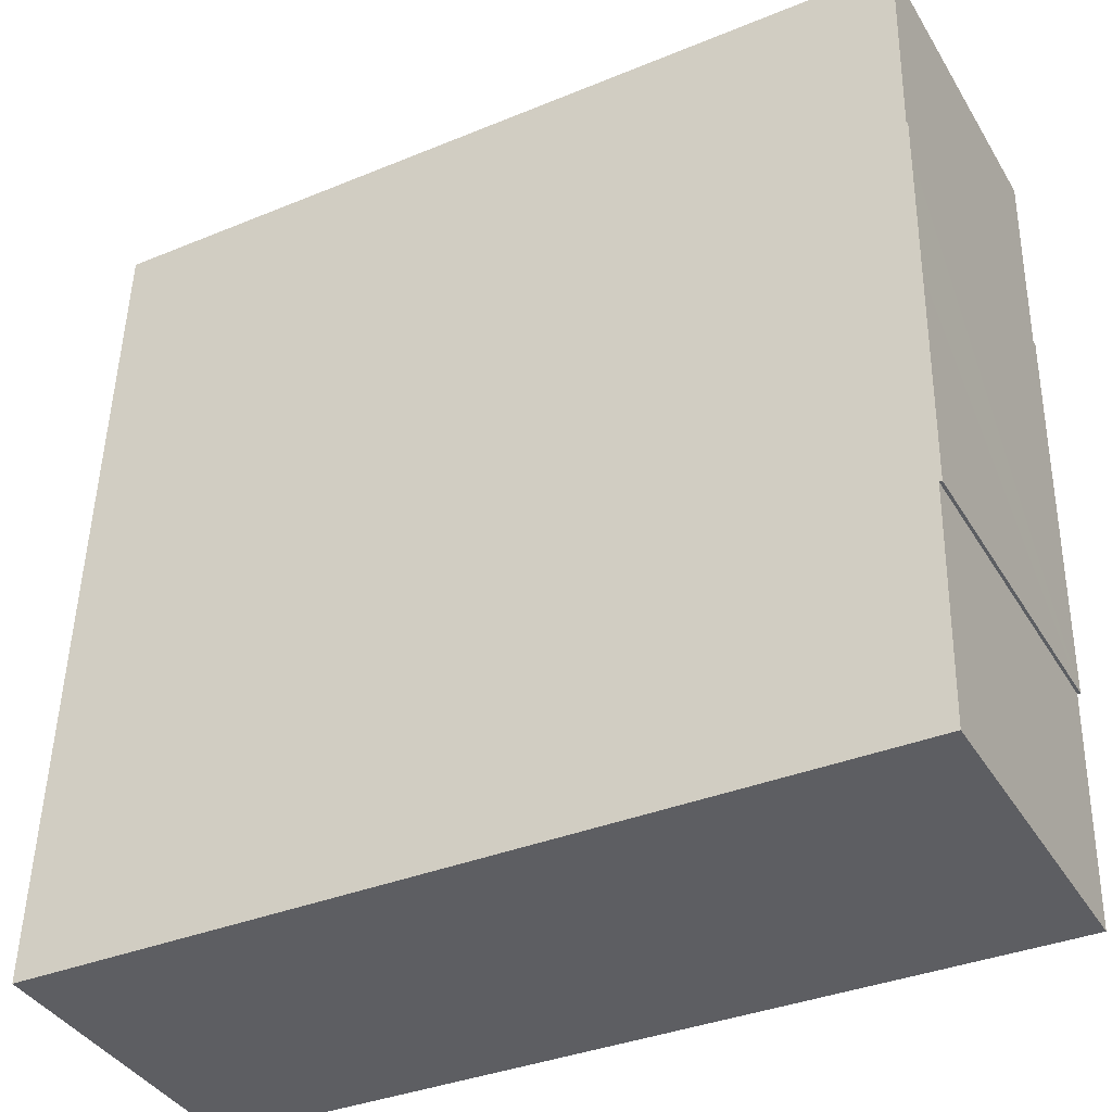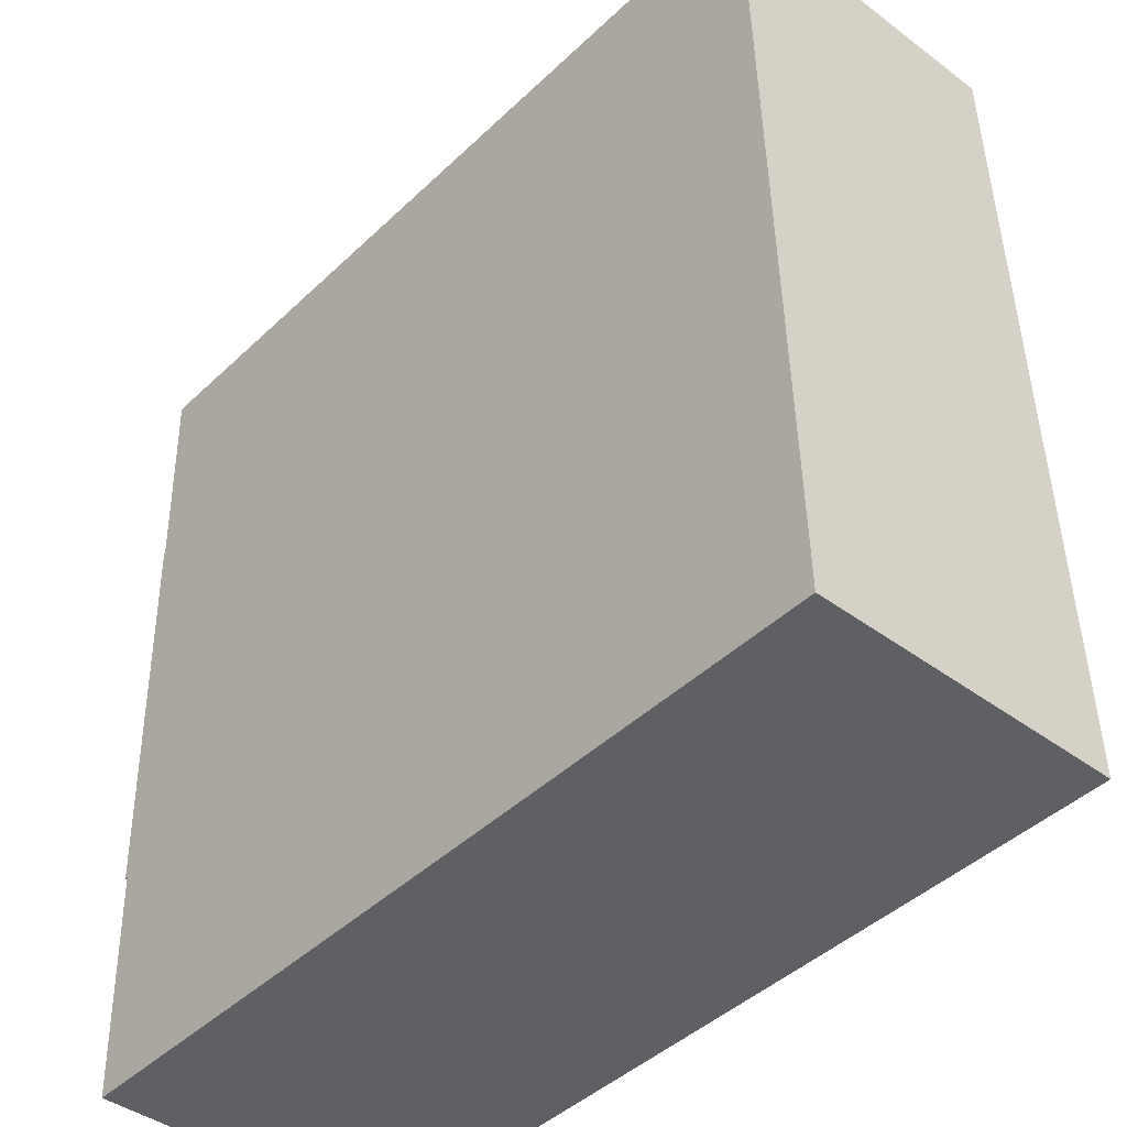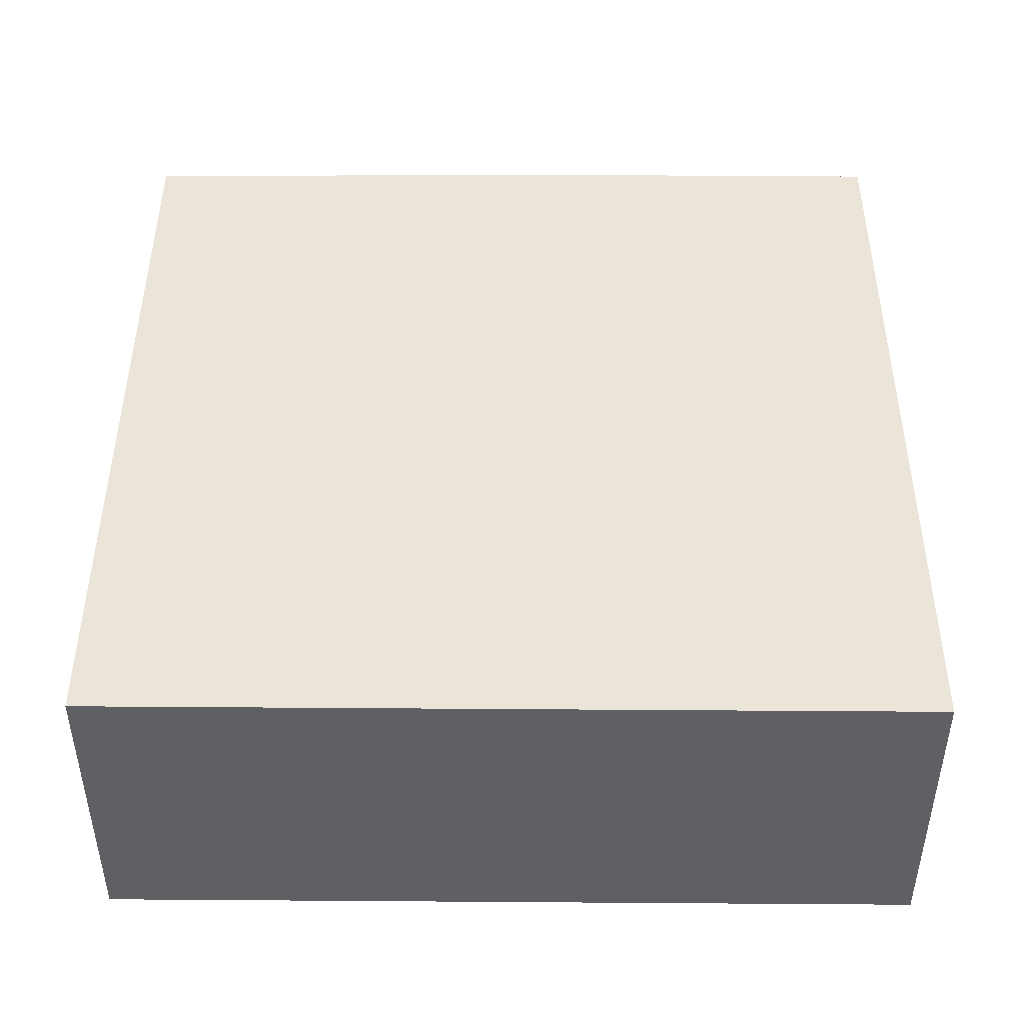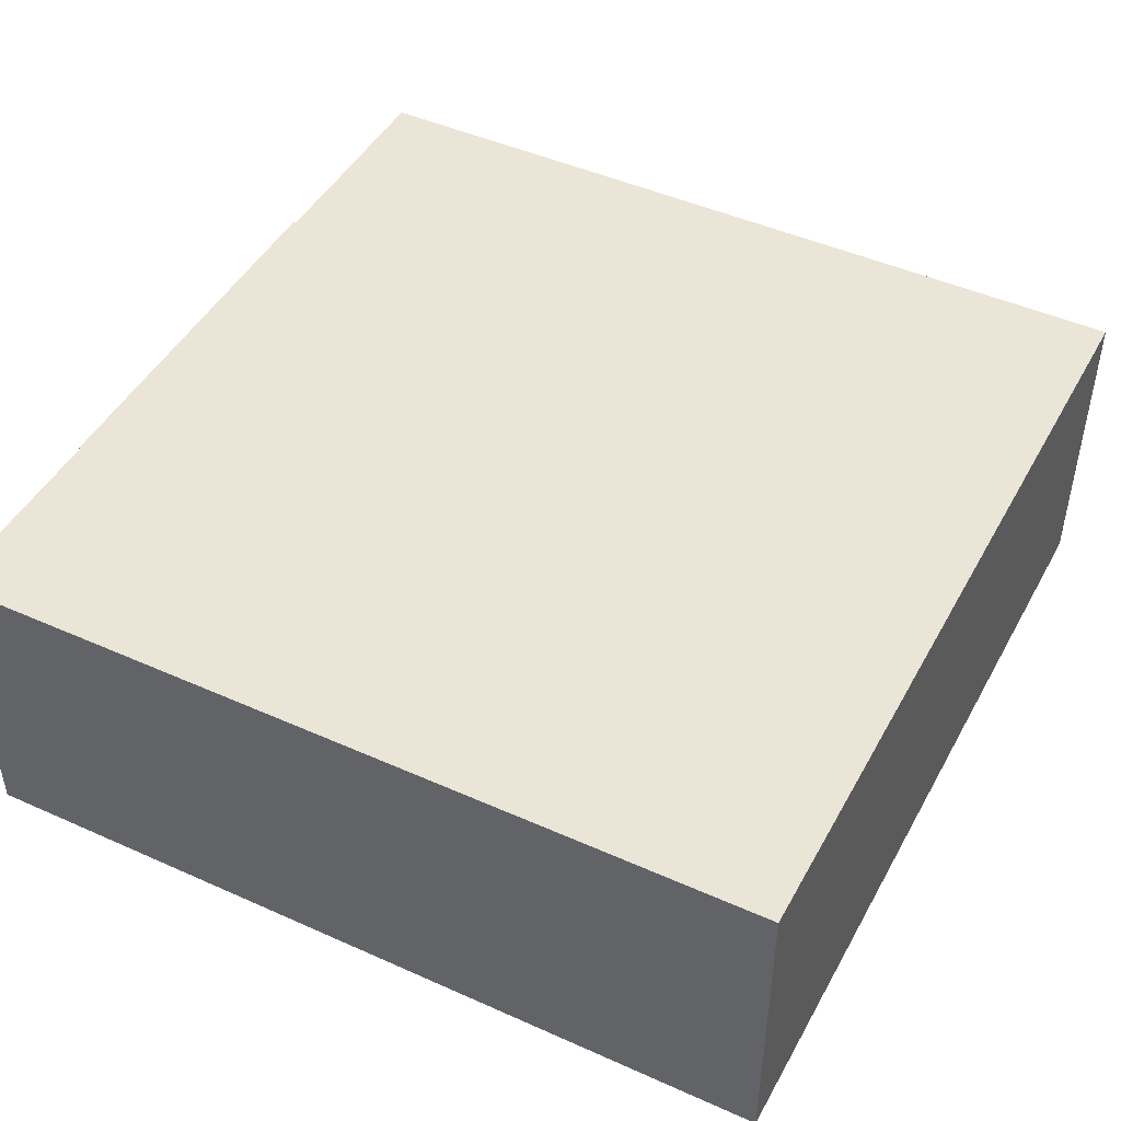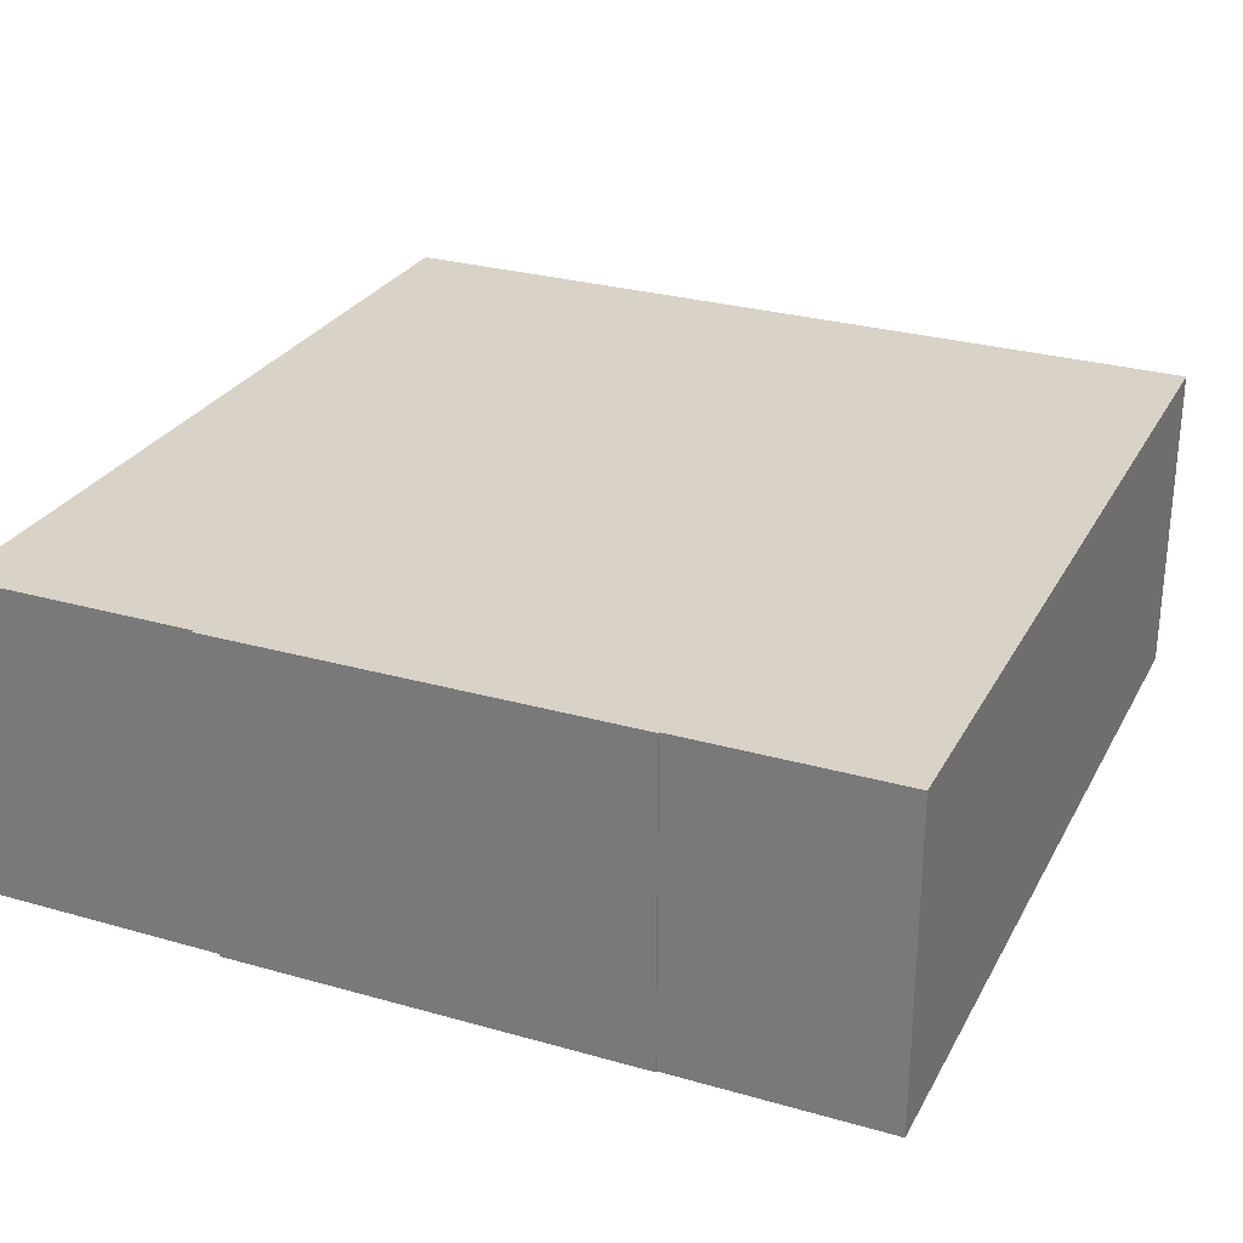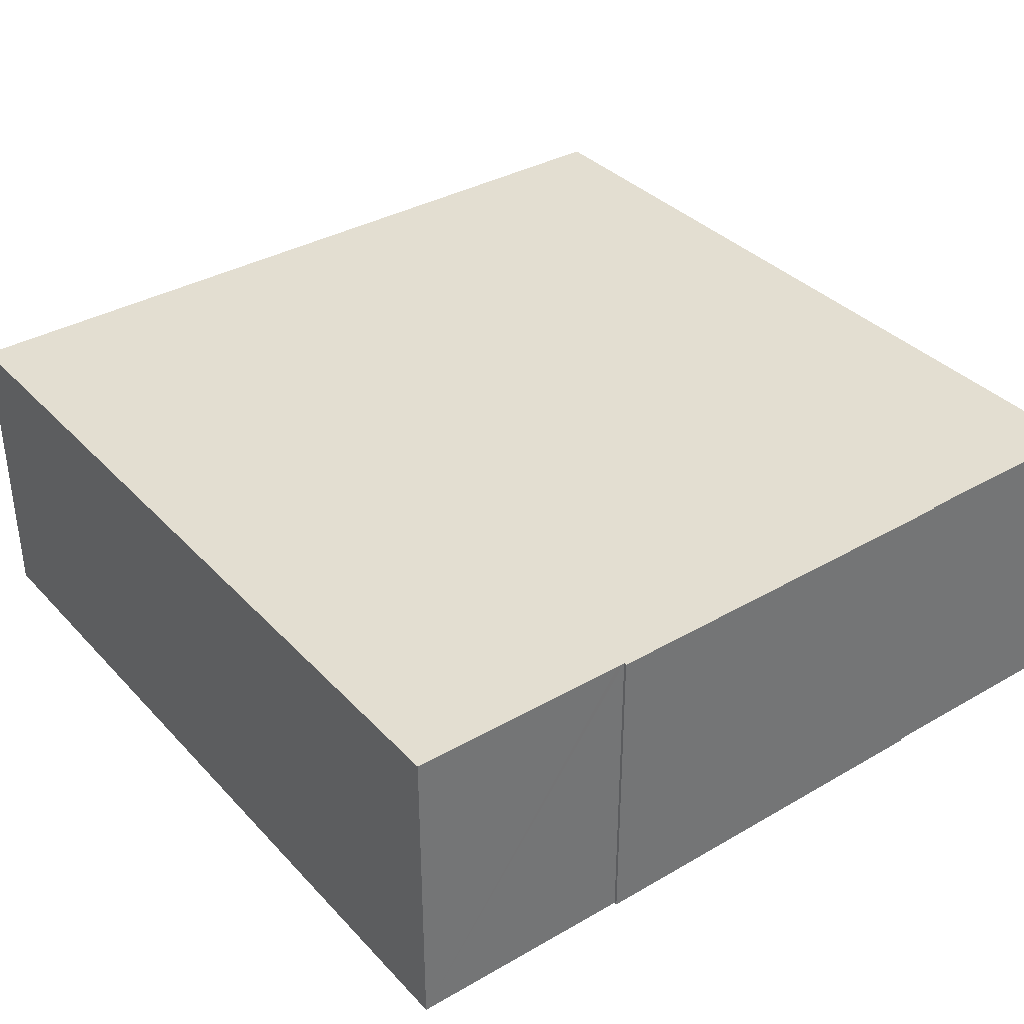
<metadata>
{"format":"obj","ext":"obj","renderer":"f3d","projection":"perspective","resolution":1024,"background":"white","views":[{"elev":-39.0,"azim":-151.8,"up":"+Z"},{"elev":-41.8,"azim":48.0,"up":"+Z"},{"elev":45.0,"azim":88.8,"up":"+Y"},{"elev":46.0,"azim":25.9,"up":"+Y"},{"elev":27.9,"azim":-67.8,"up":"+Y"},{"elev":36.1,"azim":-128.3,"up":"+Y"}]}
</metadata>
<code>
v  2.113 7.932 0.043
v  0.116 7.932 -5.255
v  0 7.932 4.857e-16
v  0.094 7.932 -6.203
v  0.164 7.932 -9.863
v  2.386 7.932 0.048
v  0.27 7.932 -15.45
v  3.501 7.932 0.071
v  3.52 7.932 0.071
v  21.18 7.932 0.431
v  0.343 7.932 -15.44
v  0.347 7.932 -15.62
v  0.488 7.932 -21.28
v  9.676 7.932 -21.03
v  21.8 7.932 -20.71
v  21.33 7.932 -4.646
v  0.076 7.932 -5.255
v  0.488 1.303e-15 -21.28
v  0.343 9.456e-16 -15.44
v  0.347 9.564e-16 -15.62
v  0.27 9.458e-16 -15.45
v  0.164 6.039e-16 -9.863
v  0.076 3.218e-16 -5.255
v  0.094 3.798e-16 -6.203
v  0.116 3.218e-16 -5.255
v  0 0 0
v  9.676 1.288e-15 -21.03
v  21.8 1.268e-15 -20.71
v  2.113 -2.633e-18 0.043
v  3.501 -4.348e-18 0.071
v  2.386 -2.939e-18 0.048
v  3.52 -4.348e-18 0.071
v  21.18 -2.639e-17 0.431
v  21.33 2.845e-16 -4.646
g defaultobject
f 1 2 3
f 2 1 4
f 4 1 5
f 5 1 6
f 5 6 7
f 7 6 8
f 7 8 9
f 7 9 10
f 7 10 11
f 11 10 12
f 12 10 13
f 13 10 14
f 14 10 15
f 15 10 16
f 4 17 2
f 18 12 13
f 12 18 11
f 11 18 19
f 19 18 20
f 21 5 7
f 5 21 4
f 4 21 22
f 4 22 17
f 17 22 23
f 23 22 24
f 25 3 2
f 3 25 26
f 19 7 11
f 7 19 21
f 14 18 13
f 18 14 27
f 27 14 15
f 27 15 28
f 23 2 17
f 2 23 25
f 26 1 3
f 1 26 6
f 6 26 8
f 8 26 29
f 8 29 30
f 30 29 31
f 30 9 8
f 9 30 32
f 32 10 9
f 10 32 33
f 33 16 10
f 16 33 15
f 15 33 34
f 15 34 28
f 24 25 23
f 21 19 22
f 25 29 26
f 29 25 31
f 31 25 30
f 30 25 32
f 32 25 33
f 33 25 34
f 34 25 28
f 28 25 24
f 28 24 22
f 28 22 19
f 28 19 20
f 28 20 27
f 27 20 18

</code>
